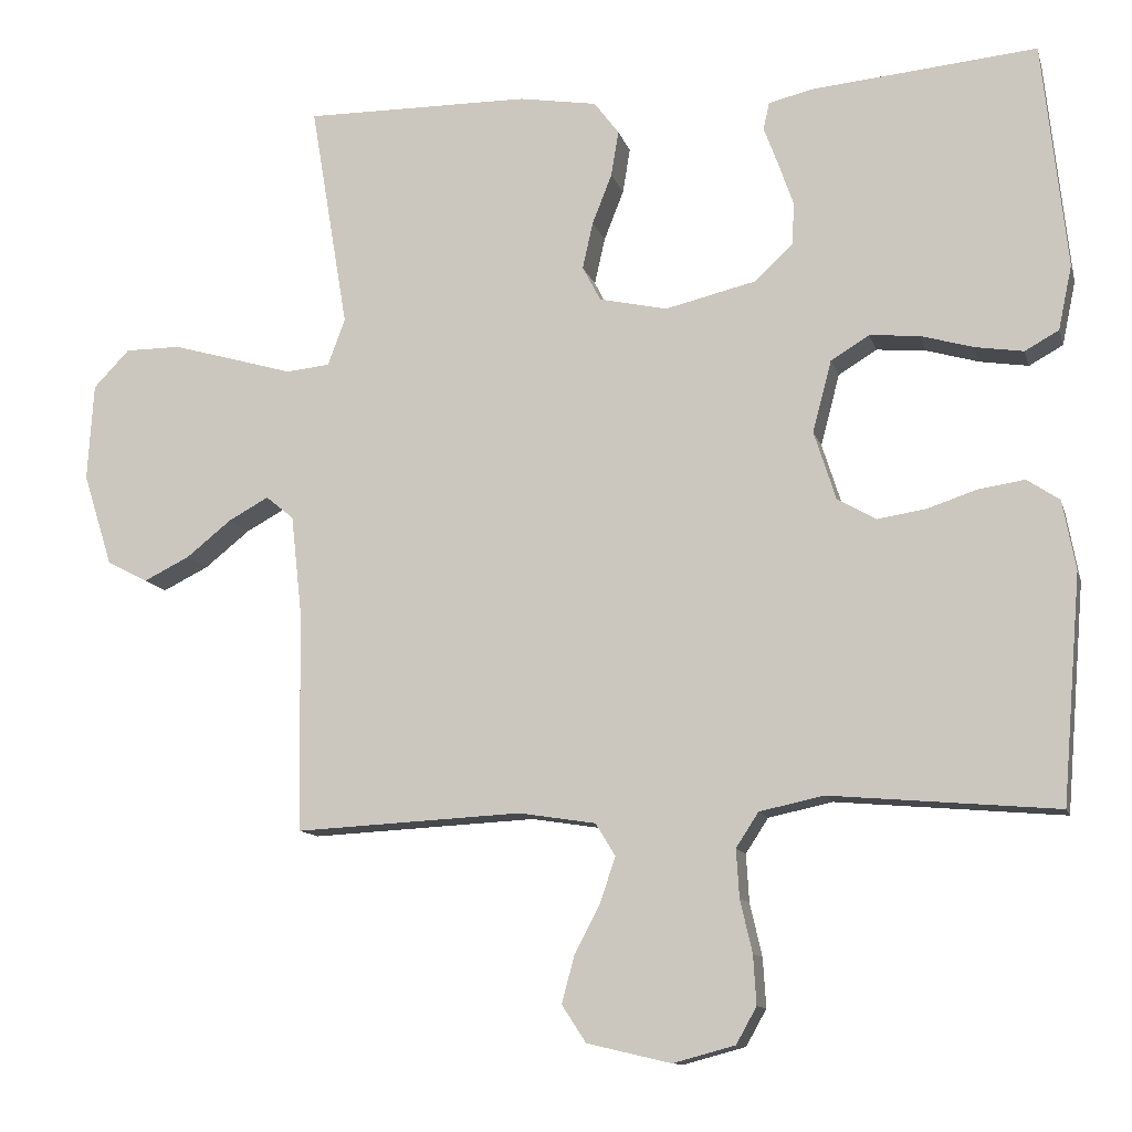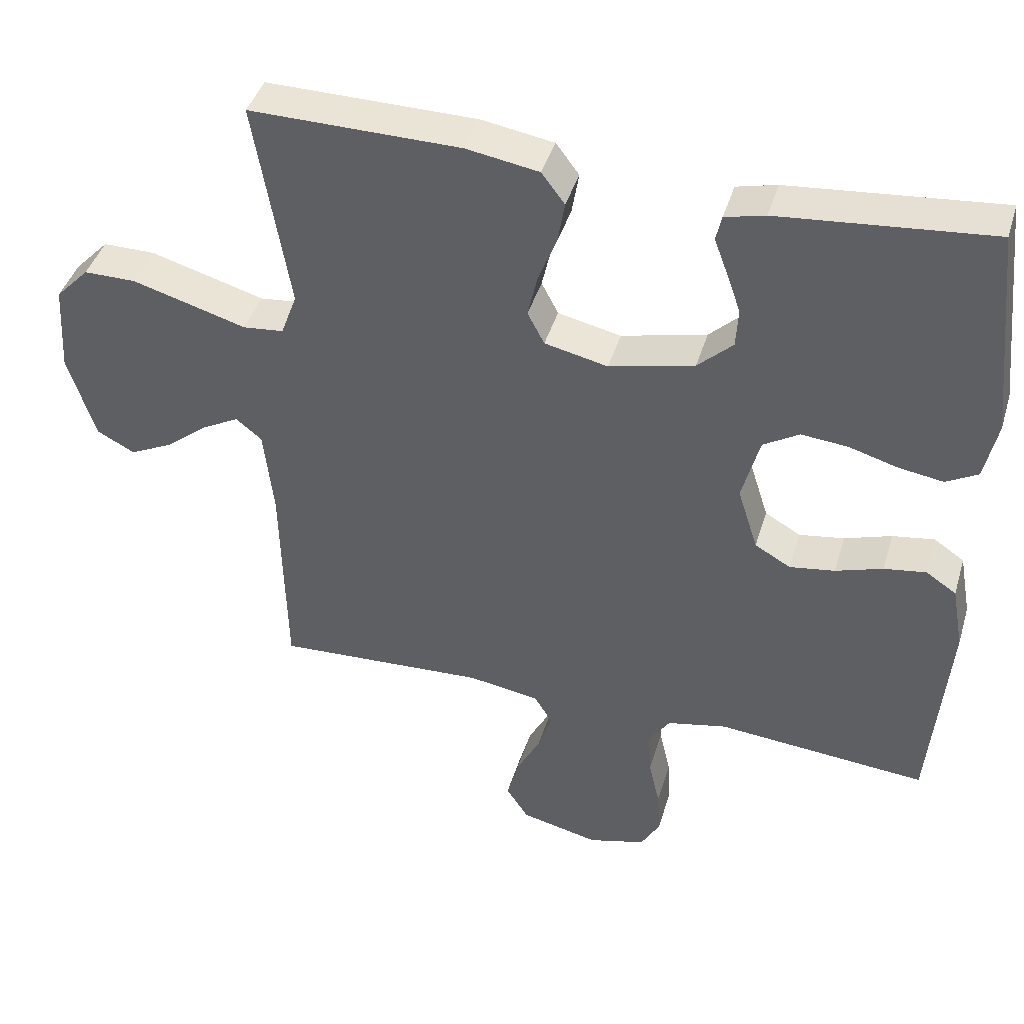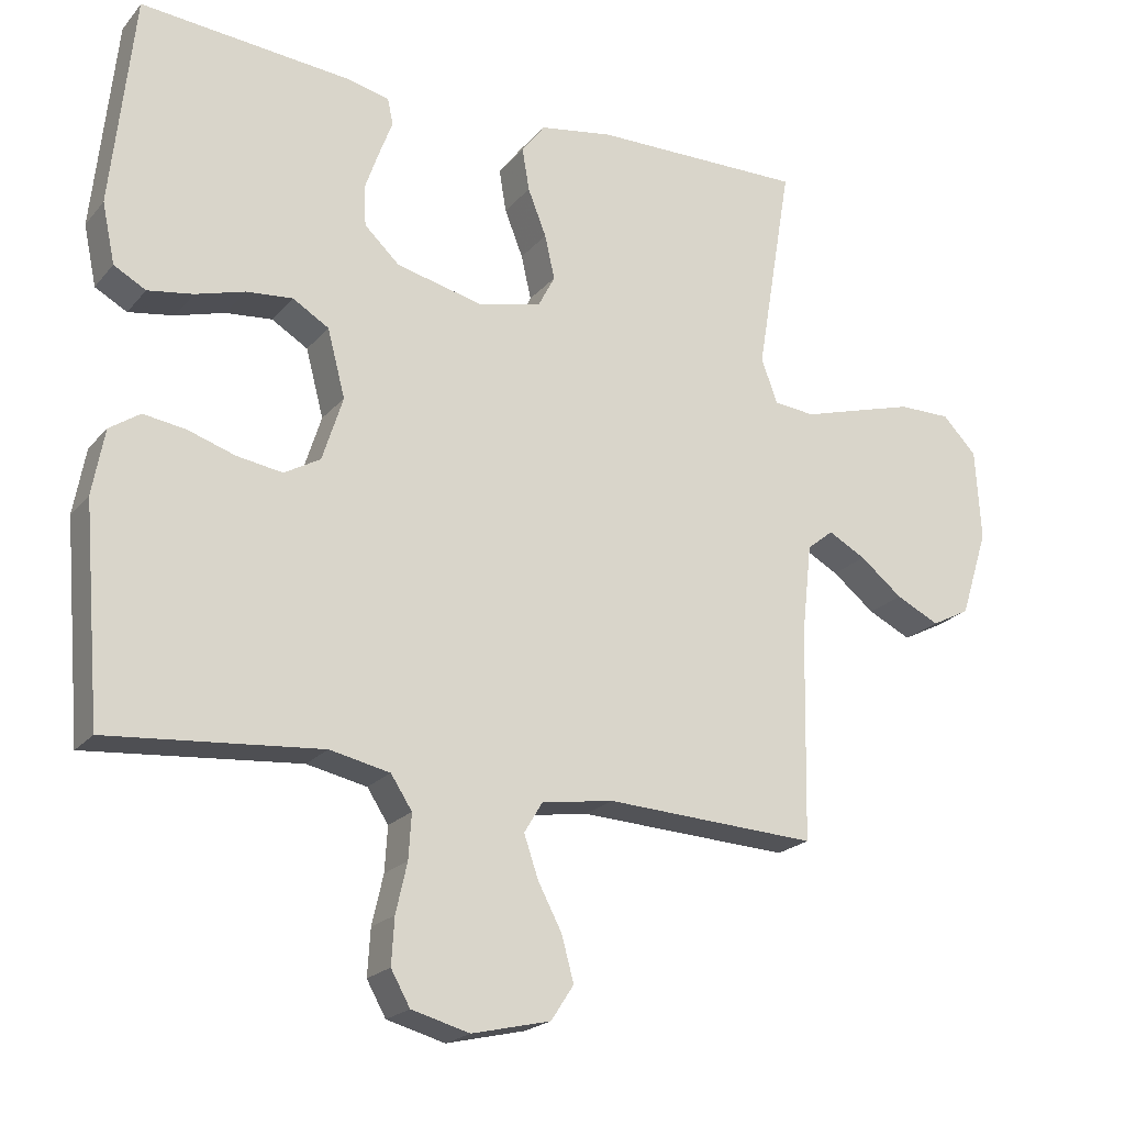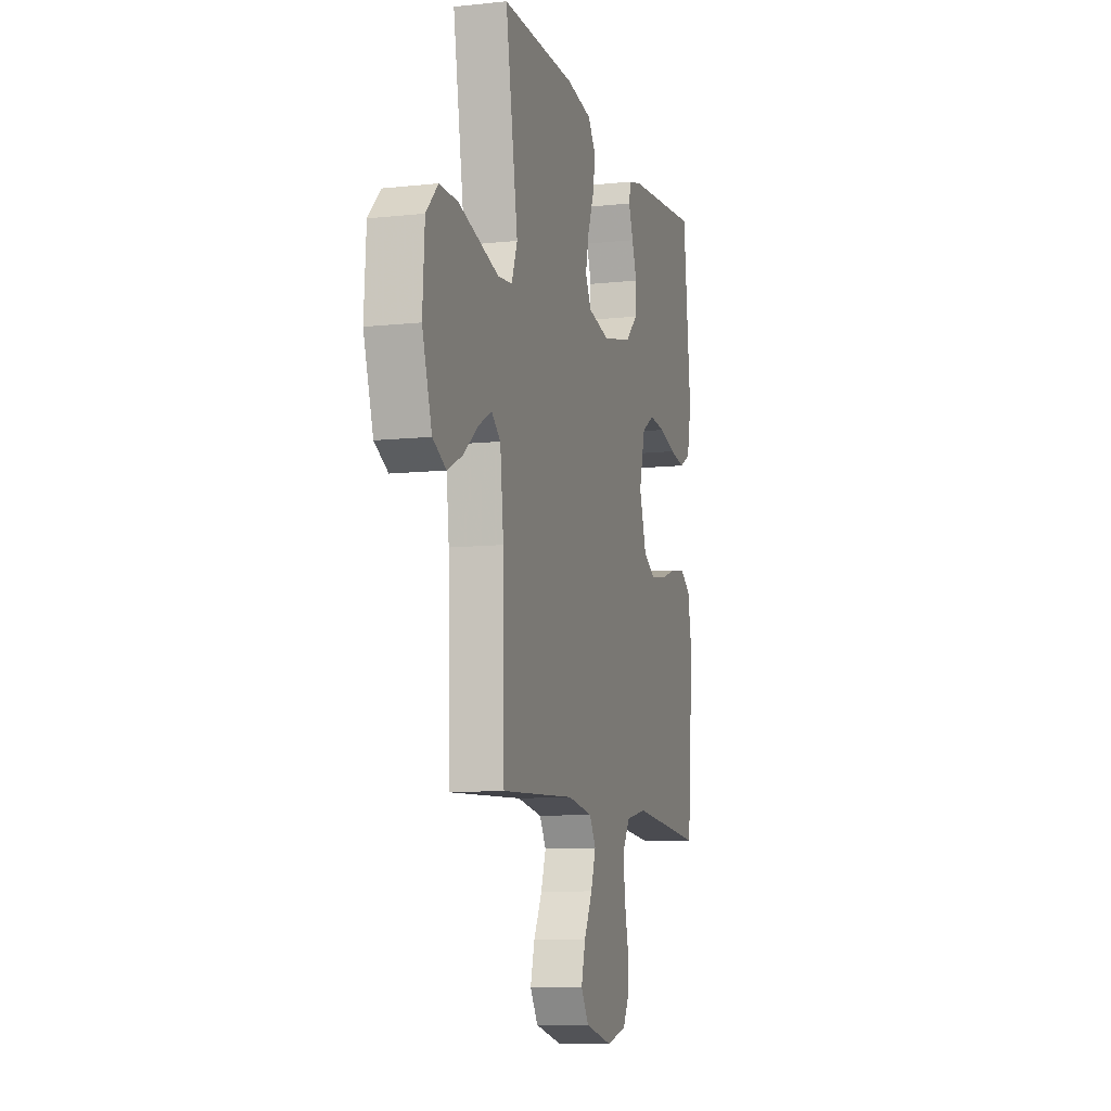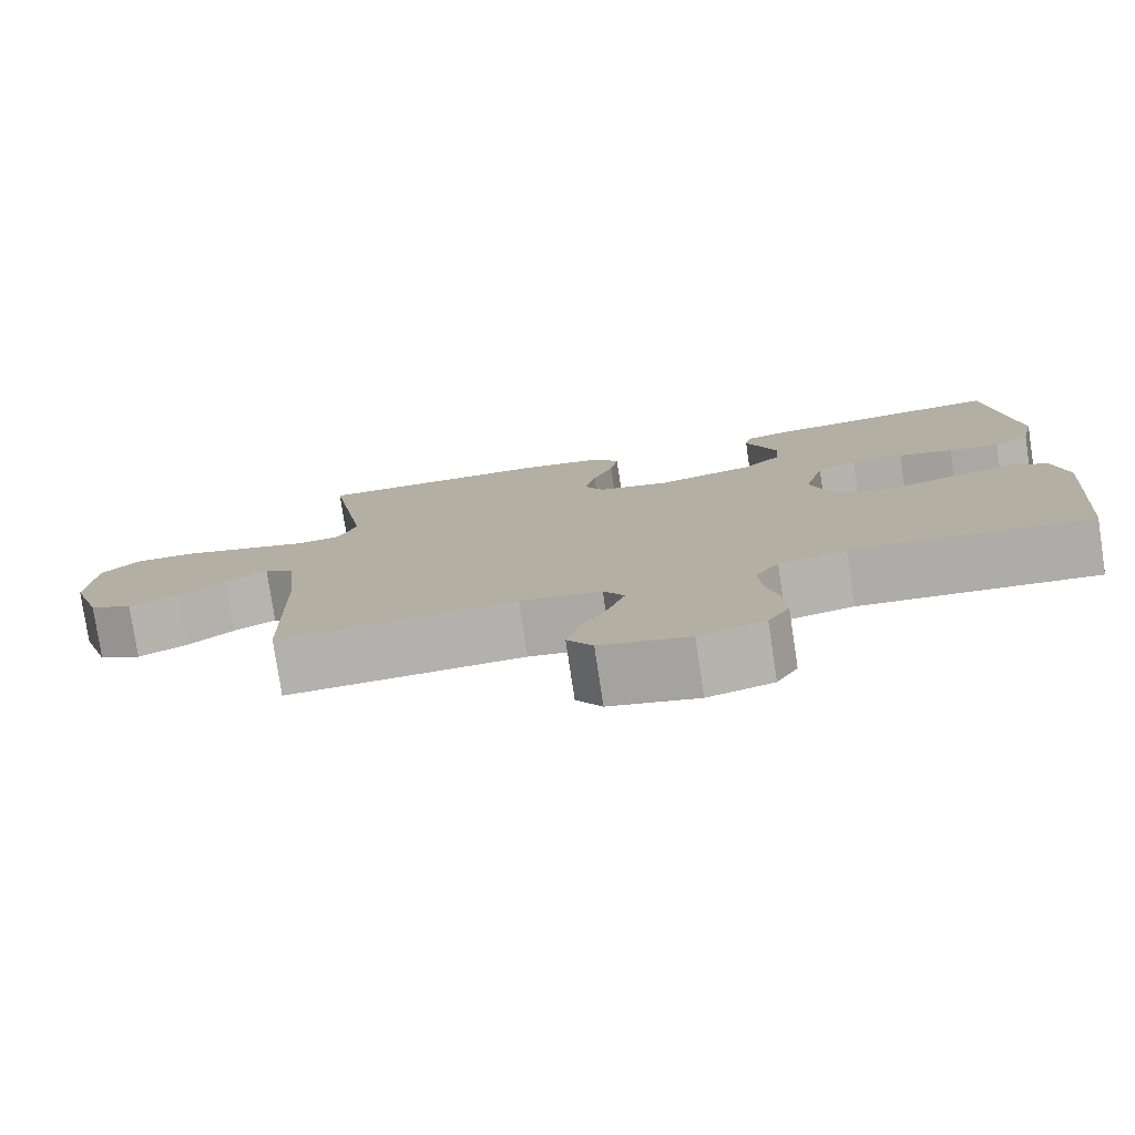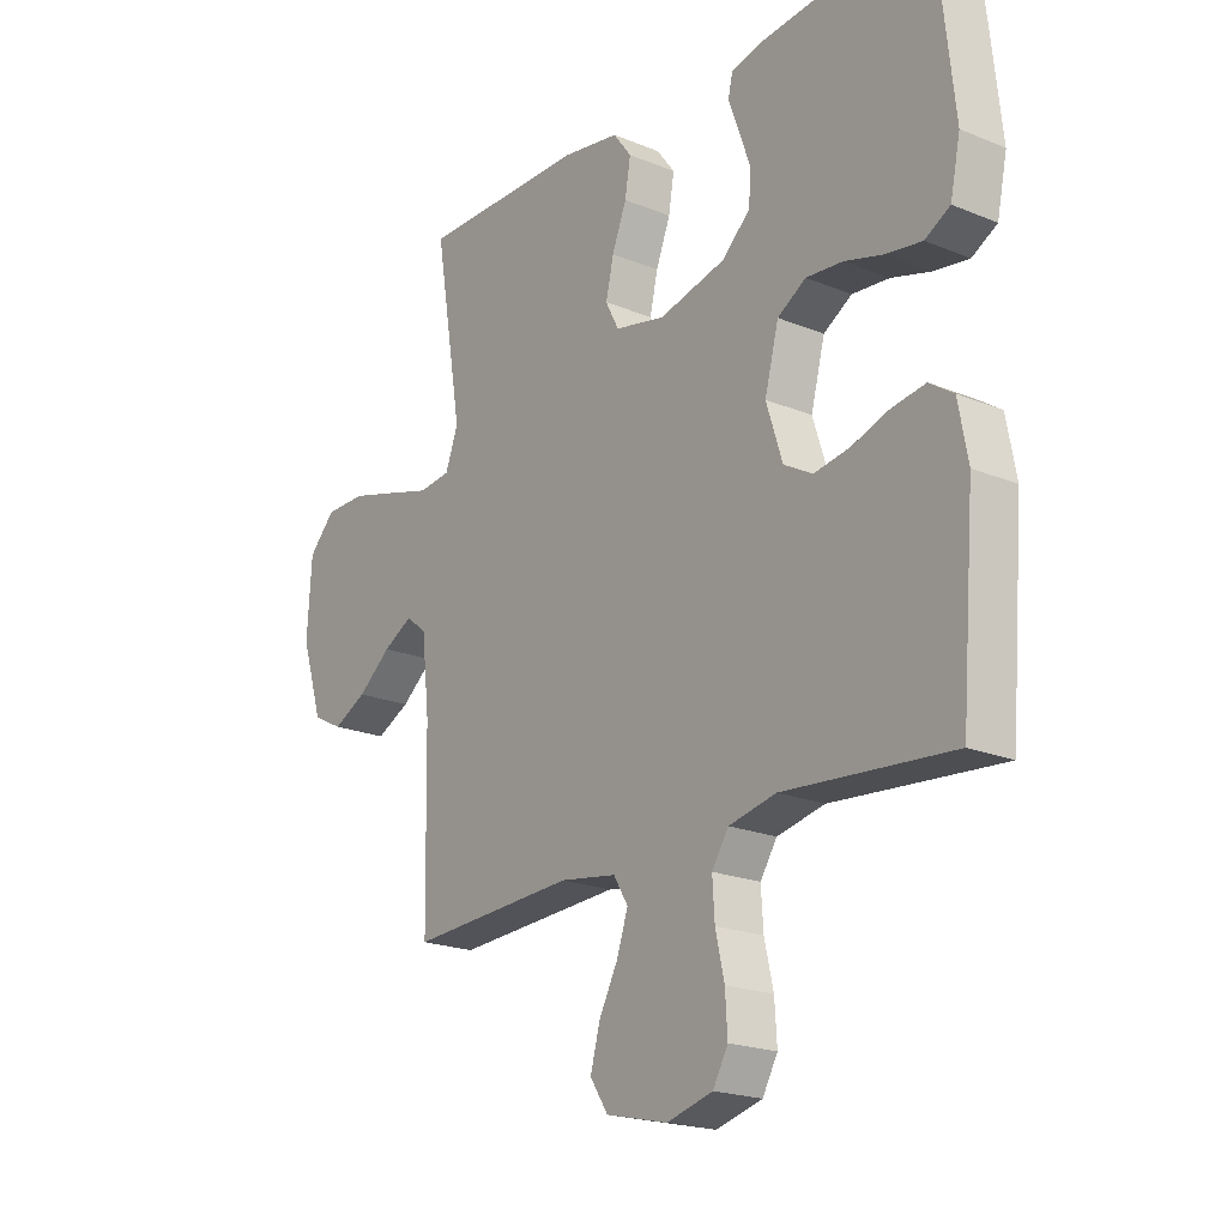
<metadata>
{"format":"obj","ext":"obj","renderer":"f3d","projection":"perspective","resolution":1024,"background":"white","views":[{"elev":-11.8,"azim":14.1,"up":"+Z"},{"elev":42.3,"azim":16.4,"up":"+Z"},{"elev":-21.0,"azim":151.6,"up":"+Z"},{"elev":-9.6,"azim":-74.3,"up":"+Z"},{"elev":-78.5,"azim":8.6,"up":"+Z"},{"elev":-20.5,"azim":53.3,"up":"+Z"}]}
</metadata>
<code>
v -0.5 0.07 0.5
v -0.2 0.07 0.497
v -0.097 0.07 0.48
v -0.064 0.07 0.436
v -0.074 0.07 0.376
v -0.1 0.07 0.31
v -0.114 0.07 0.248
v -0.09 0.07 0.202
v 0 0.07 0.182
v 0.121 0.07 0.211
v 0.171 0.07 0.258
v 0.174 0.07 0.314
v 0.154 0.07 0.371
v 0.135 0.07 0.422
v 0.143 0.07 0.458
v 0.2 0.07 0.472
v 0.5 0.07 0.5
v 0.532 0.07 0.2
v 0.514 0.07 0.115
v 0.469 0.07 0.09
v 0.405 0.07 0.1
v 0.336 0.07 0.12
v 0.27 0.07 0.126
v 0.219 0.07 0.095
v 0.194 0.07 0
v 0.223 0.07 -0.091
v 0.274 0.07 -0.12
v 0.338 0.07 -0.11
v 0.405 0.07 -0.088
v 0.465 0.07 -0.079
v 0.508 0.07 -0.108
v 0.525 0.07 -0.2
v 0.5 0.07 -0.5
v 0.2 0.07 -0.474
v 0.115 0.07 -0.492
v 0.085 0.07 -0.538
v 0.089 0.07 -0.601
v 0.105 0.07 -0.671
v 0.109 0.07 -0.736
v 0.082 0.07 -0.784
v 0 0.07 -0.806
v -0.111 0.07 -0.78
v -0.143 0.07 -0.731
v -0.126 0.07 -0.668
v -0.092 0.07 -0.603
v -0.072 0.07 -0.544
v -0.098 0.07 -0.501
v -0.2 0.07 -0.485
v -0.5 0.07 -0.5
v -0.506 0.07 -0.2
v -0.52 0.07 -0.074
v -0.557 0.07 -0.044
v -0.61 0.07 -0.073
v -0.67 0.07 -0.121
v -0.731 0.07 -0.151
v -0.785 0.07 -0.123
v -0.824 0.07 0
v -0.816 0.07 0.129
v -0.768 0.07 0.179
v -0.694 0.07 0.179
v -0.61 0.07 0.155
v -0.531 0.07 0.132
v -0.473 0.07 0.138
v -0.45 0.07 0.2
v -0.5 0 0.5
v -0.2 0 0.497
v -0.097 0 0.48
v -0.064 0 0.436
v -0.074 0 0.376
v -0.1 0 0.31
v -0.114 0 0.248
v -0.09 0 0.202
v 0 0 0.182
v 0.121 0 0.211
v 0.171 0 0.258
v 0.174 0 0.314
v 0.154 0 0.371
v 0.135 0 0.422
v 0.143 0 0.458
v 0.2 0 0.472
v 0.5 0 0.5
v 0.532 0 0.2
v 0.514 0 0.115
v 0.469 0 0.09
v 0.405 0 0.1
v 0.336 0 0.12
v 0.27 0 0.126
v 0.219 0 0.095
v 0.194 0 0
v 0.223 0 -0.091
v 0.274 0 -0.12
v 0.338 0 -0.11
v 0.405 0 -0.088
v 0.465 0 -0.079
v 0.508 0 -0.108
v 0.525 0 -0.2
v 0.5 0 -0.5
v 0.2 0 -0.474
v 0.115 0 -0.492
v 0.085 0 -0.538
v 0.089 0 -0.601
v 0.105 0 -0.671
v 0.109 0 -0.736
v 0.082 0 -0.784
v 0 0 -0.806
v -0.111 0 -0.78
v -0.143 0 -0.731
v -0.126 0 -0.668
v -0.092 0 -0.603
v -0.072 0 -0.544
v -0.098 0 -0.501
v -0.2 0 -0.485
v -0.5 0 -0.5
v -0.506 0 -0.2
v -0.52 0 -0.074
v -0.557 0 -0.044
v -0.61 0 -0.073
v -0.67 0 -0.121
v -0.731 0 -0.151
v -0.785 0 -0.123
v -0.824 0 0
v -0.816 0 0.129
v -0.768 0 0.179
v -0.694 0 0.179
v -0.61 0 0.155
v -0.531 0 0.132
v -0.473 0 0.138
v -0.45 0 0.2
f 59 60 61 62
f 57 58 59 62
f 57 62 63
f 56 57 63
f 53 54 55 56
f 52 53 56 63
f 51 52 63
f 50 51 63 64
f 48 49 50 64
f 42 43 44 45
f 42 45 46
f 41 42 46
f 40 41 46
f 37 38 39 40
f 36 37 40 46
f 35 36 46 47
f 31 32 33 34
f 28 29 30 31
f 27 28 31 34
f 26 27 34 35
f 19 20 21 22
f 19 22 23
f 18 19 23
f 17 18 23
f 16 17 23 24
f 13 14 15 16
f 12 13 16
f 11 12 16 24
f 3 4 5 6
f 3 6 7
f 2 3 7
f 1 2 7
f 64 1 7 8
f 25 26 35 47
f 10 11 24 25
f 9 10 25 47
f 47 48 64
f 8 9 47 64
f 126 125 124 123
f 126 123 122 121
f 127 126 121
f 127 121 120
f 120 119 118 117
f 127 120 117 116
f 127 116 115
f 128 127 115 114
f 128 114 113 112
f 109 108 107 106
f 110 109 106
f 110 106 105
f 110 105 104
f 104 103 102 101
f 110 104 101 100
f 111 110 100 99
f 98 97 96 95
f 95 94 93 92
f 98 95 92 91
f 99 98 91 90
f 86 85 84 83
f 87 86 83
f 87 83 82
f 87 82 81
f 88 87 81 80
f 80 79 78 77
f 80 77 76
f 88 80 76 75
f 70 69 68 67
f 71 70 67
f 71 67 66
f 71 66 65
f 72 71 65 128
f 111 99 90 89
f 89 88 75 74
f 111 89 74 73
f 128 112 111
f 128 111 73 72
f 1 65 66 2
f 2 66 67 3
f 3 67 68 4
f 4 68 69 5
f 5 69 70 6
f 6 70 71 7
f 7 71 72 8
f 8 72 73 9
f 9 73 74 10
f 10 74 75 11
f 11 75 76 12
f 12 76 77 13
f 13 77 78 14
f 14 78 79 15
f 15 79 80 16
f 16 80 81 17
f 17 81 82 18
f 18 82 83 19
f 19 83 84 20
f 20 84 85 21
f 21 85 86 22
f 22 86 87 23
f 23 87 88 24
f 24 88 89 25
f 25 89 90 26
f 26 90 91 27
f 27 91 92 28
f 28 92 93 29
f 29 93 94 30
f 30 94 95 31
f 31 95 96 32
f 32 96 97 33
f 33 97 98 34
f 34 98 99 35
f 35 99 100 36
f 36 100 101 37
f 37 101 102 38
f 38 102 103 39
f 39 103 104 40
f 40 104 105 41
f 41 105 106 42
f 42 106 107 43
f 43 107 108 44
f 44 108 109 45
f 45 109 110 46
f 46 110 111 47
f 47 111 112 48
f 48 112 113 49
f 49 113 114 50
f 50 114 115 51
f 51 115 116 52
f 52 116 117 53
f 53 117 118 54
f 54 118 119 55
f 55 119 120 56
f 56 120 121 57
f 57 121 122 58
f 58 122 123 59
f 59 123 124 60
f 60 124 125 61
f 61 125 126 62
f 62 126 127 63
f 63 127 128 64
f 64 128 65 1

</code>
